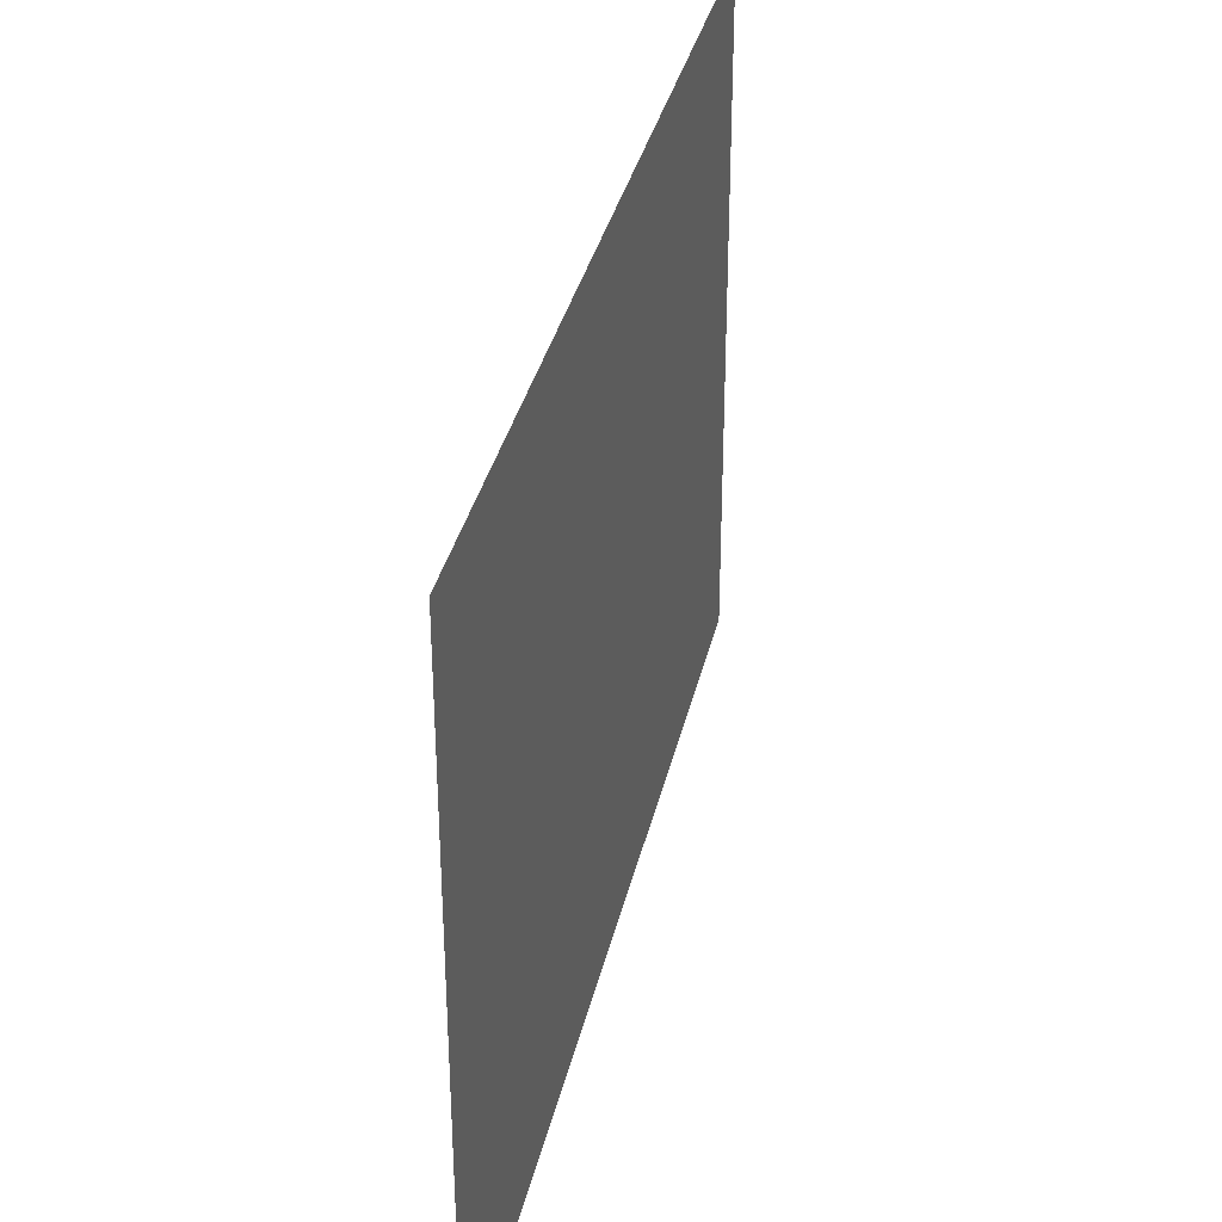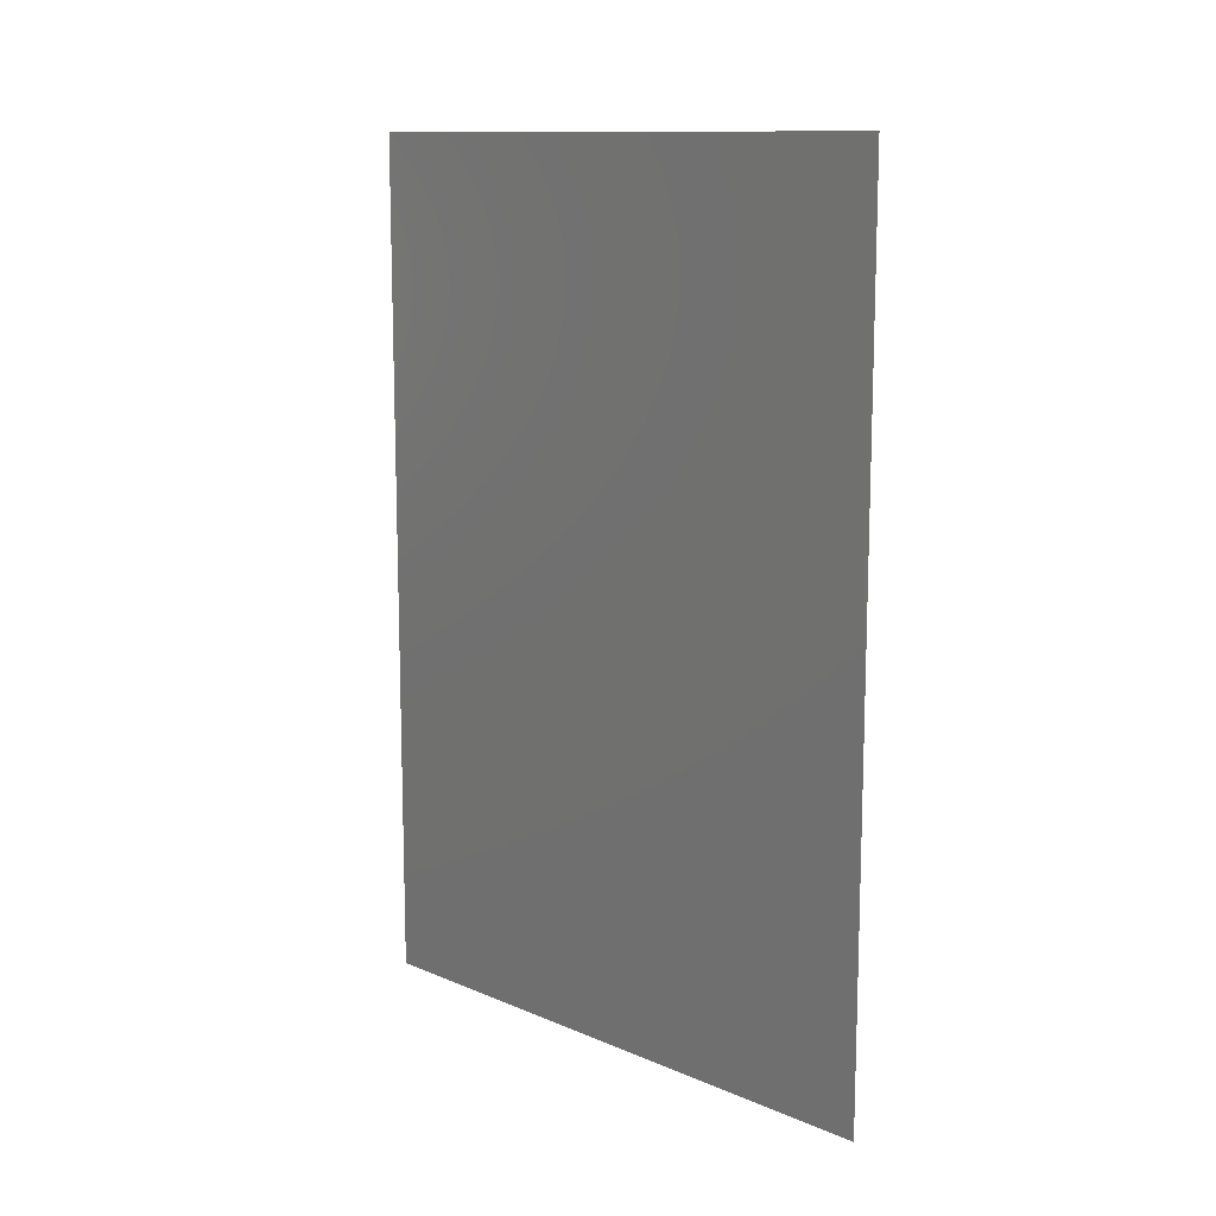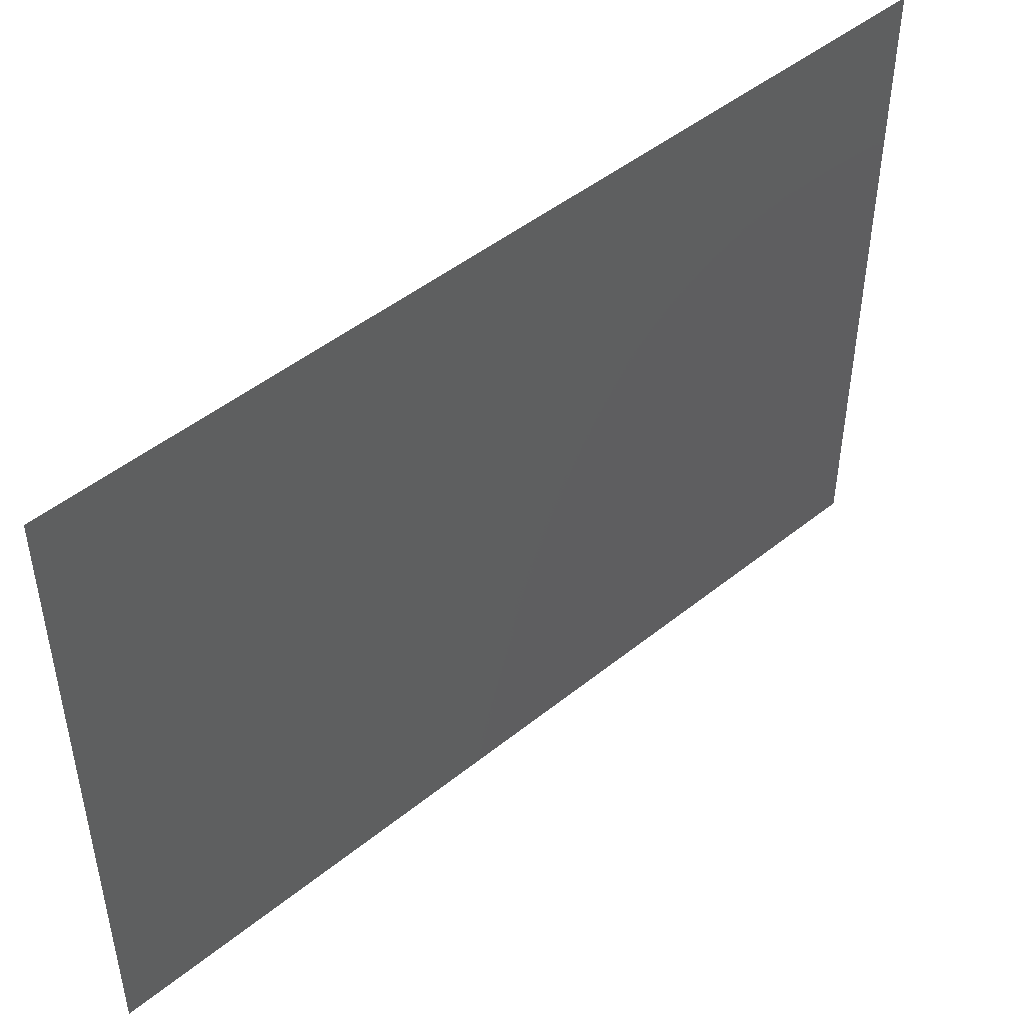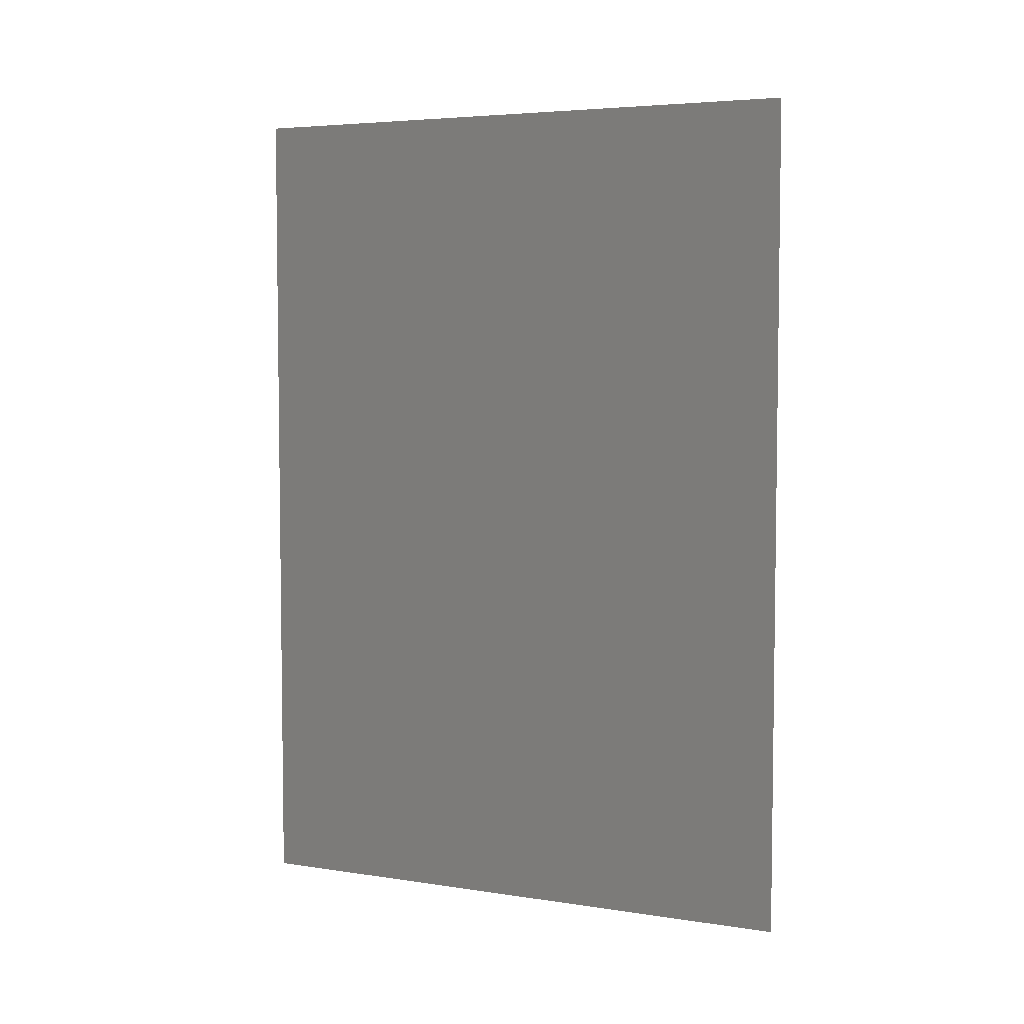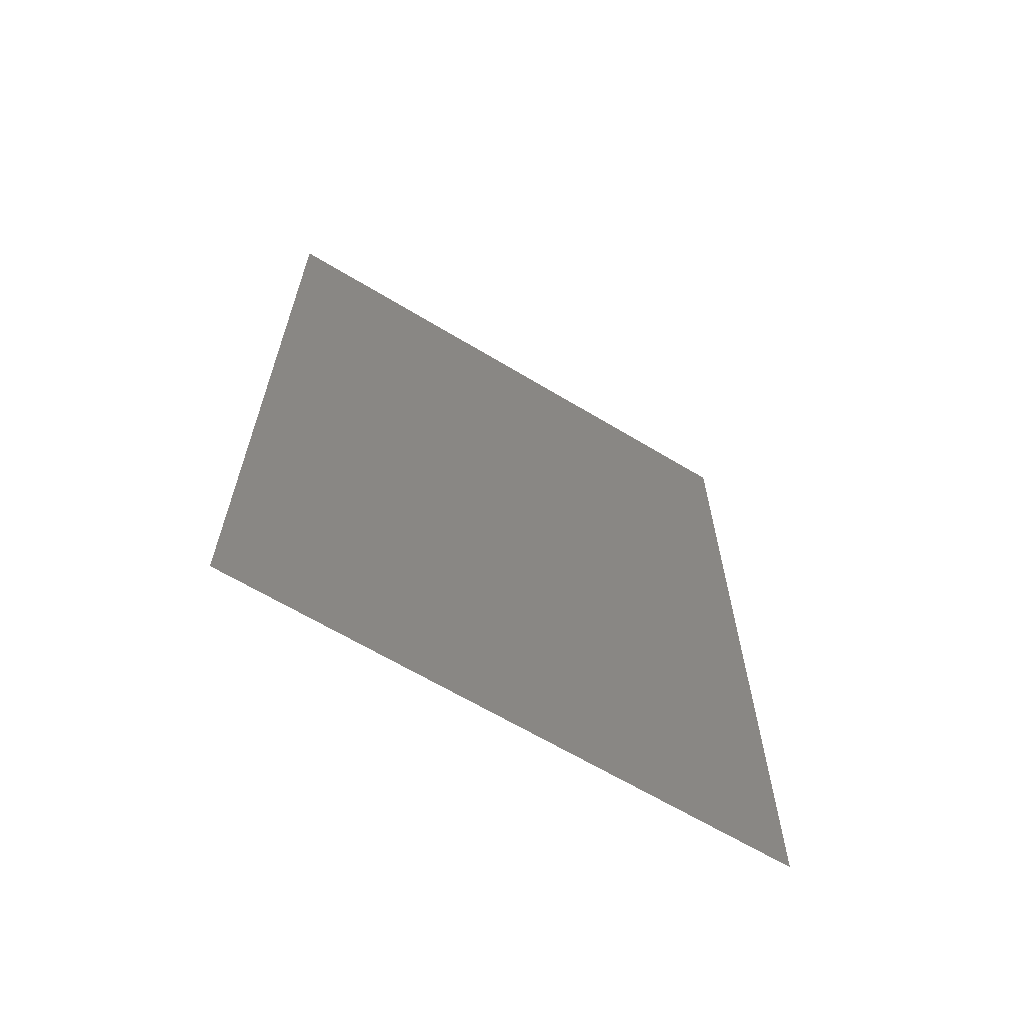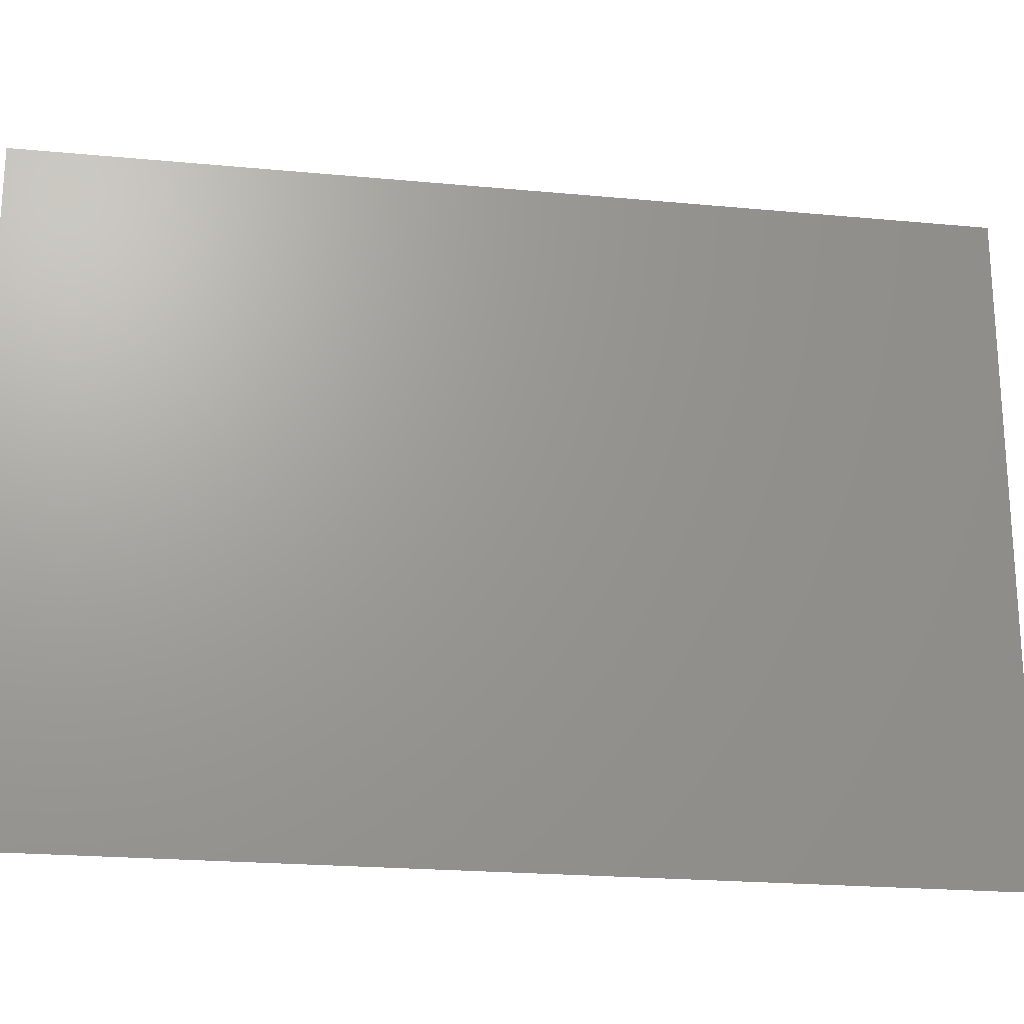
<metadata>
{"format":"stl","ext":"stl","renderer":"f3d","projection":"perspective","resolution":1024,"background":"white","views":[{"elev":34.8,"azim":-167.5,"up":"+Z"},{"elev":12.1,"azim":-45.3,"up":"+Y"},{"elev":47.3,"azim":-132.3,"up":"+Z"},{"elev":5.0,"azim":115.8,"up":"+Y"},{"elev":-64.2,"azim":-121.4,"up":"+Y"},{"elev":-21.8,"azim":-99.4,"up":"+Z"}]}
</metadata>
<code>
# stl→obj: 4 verts, 2 faces
v -7.334 1.524 2.057
v -7.334 -1.524 2.057
v -7.334 1.524 -0.0762
v -7.334 -1.524 -0.0762
f 1 2 3
f 3 2 4

</code>
